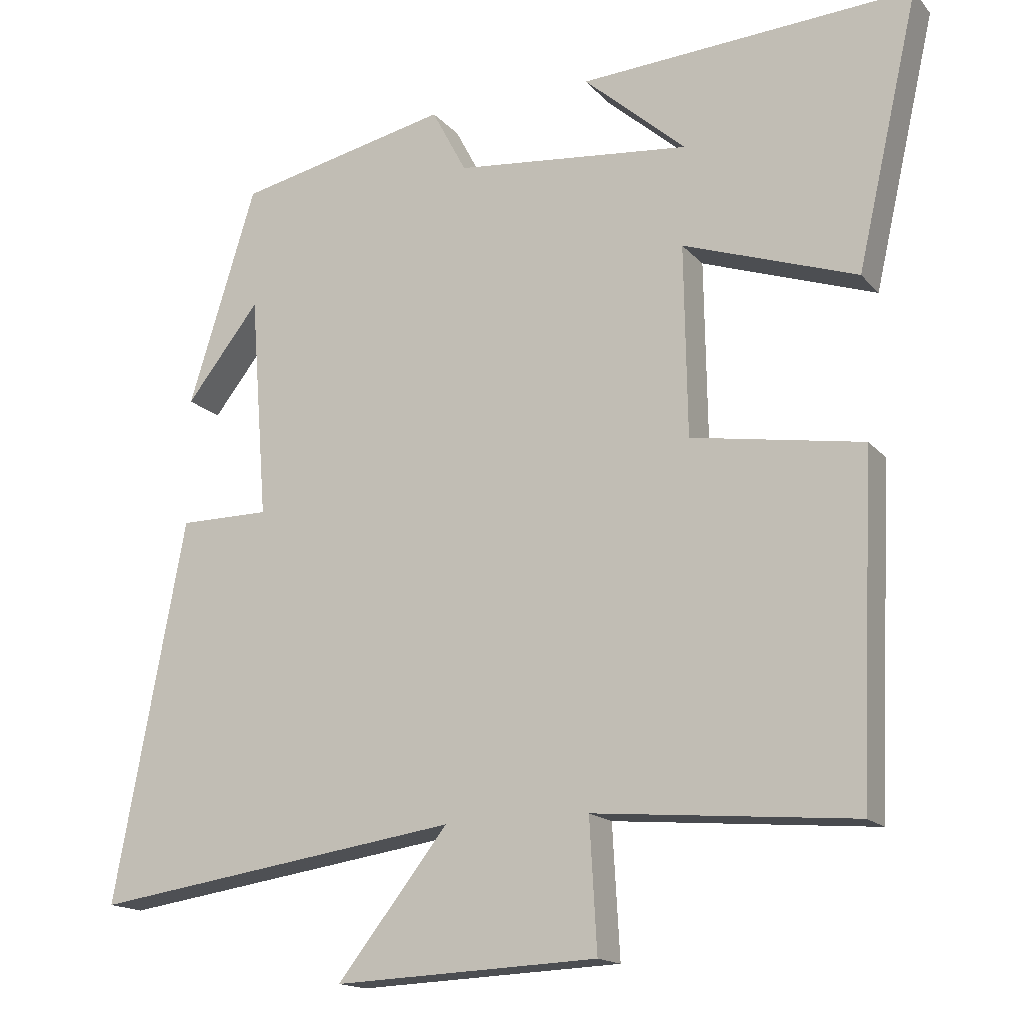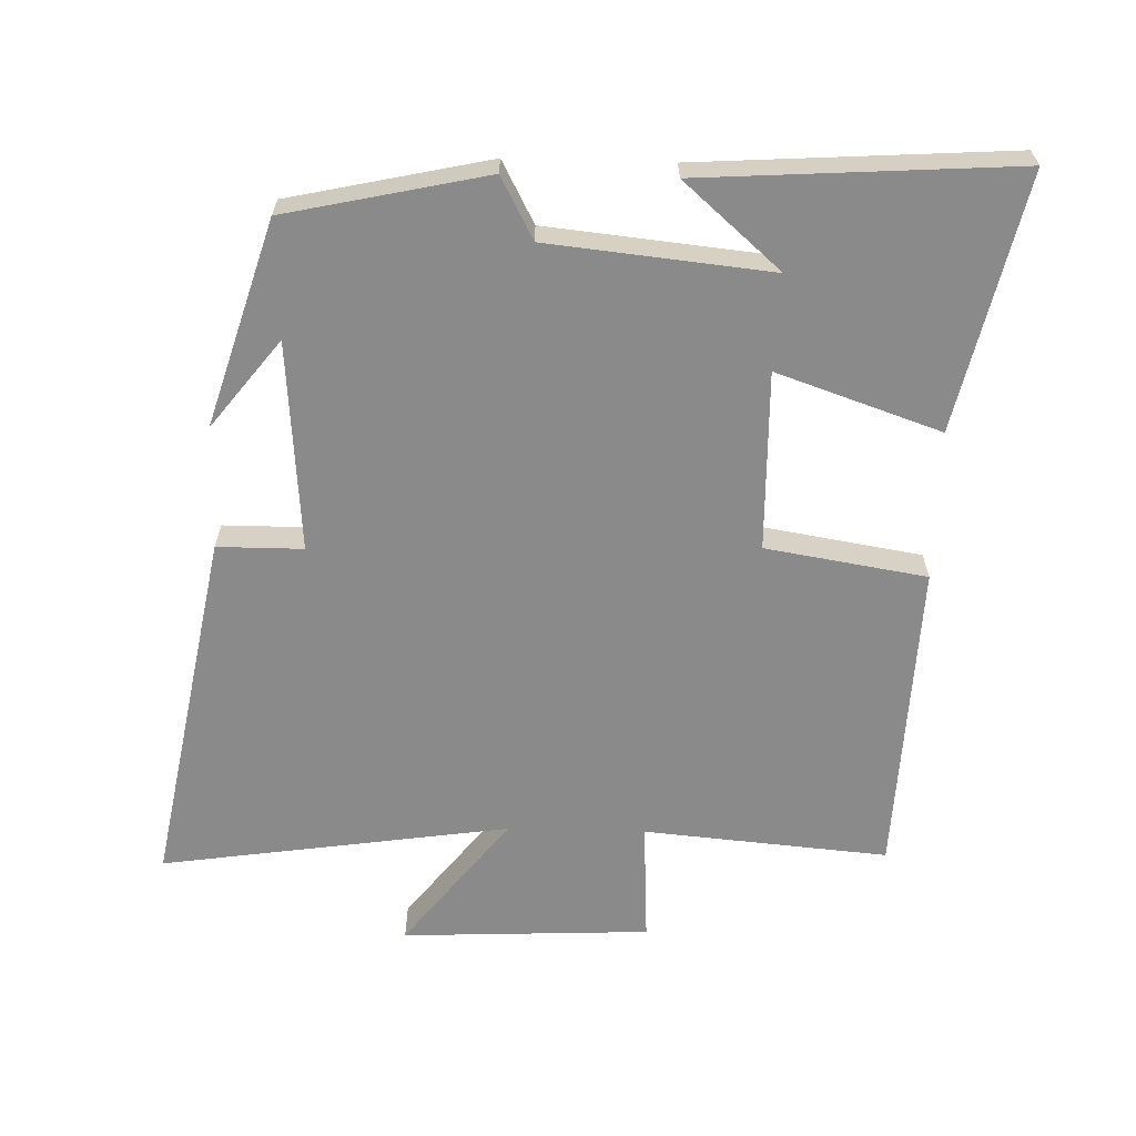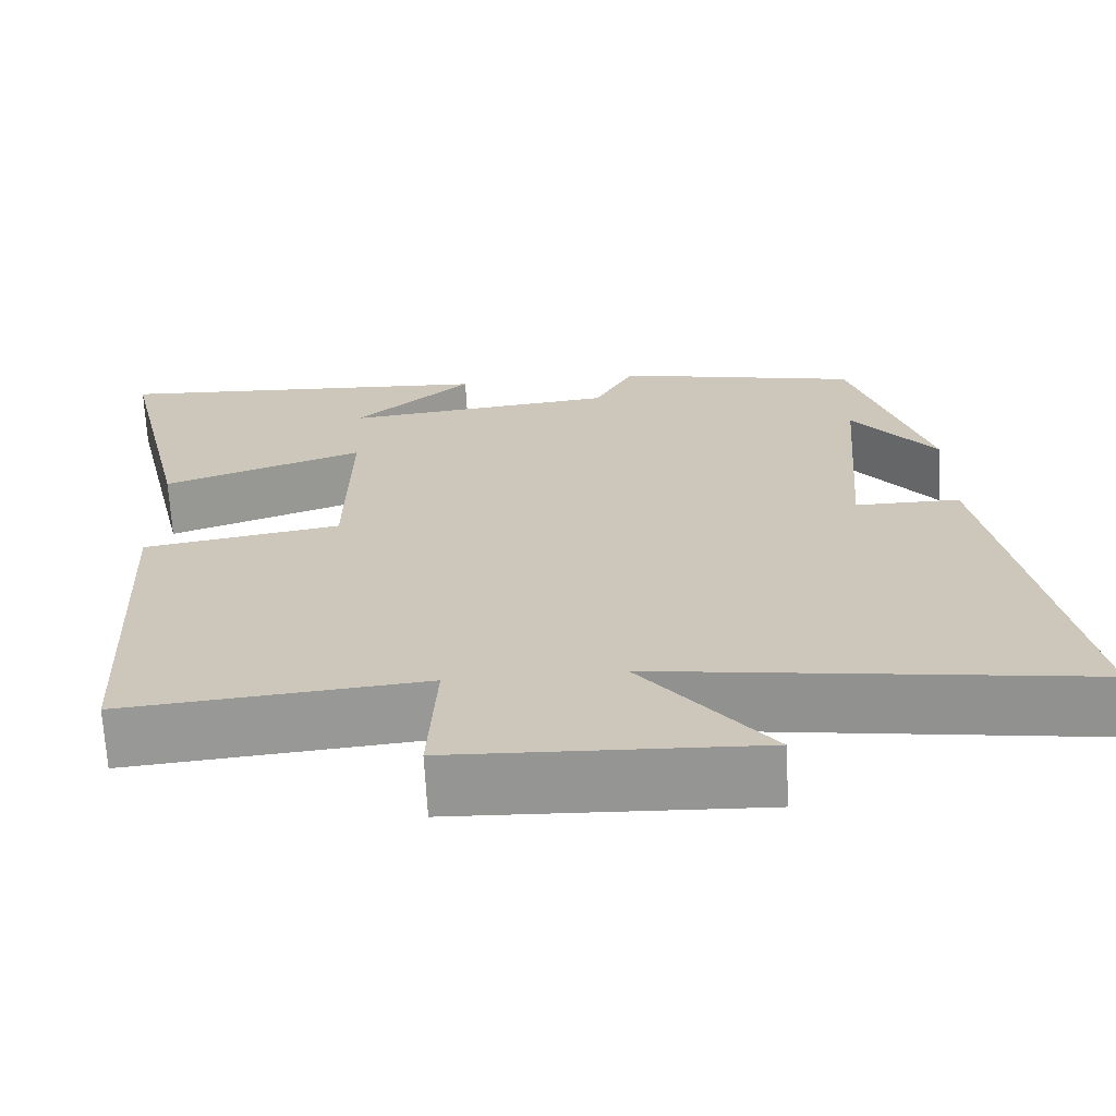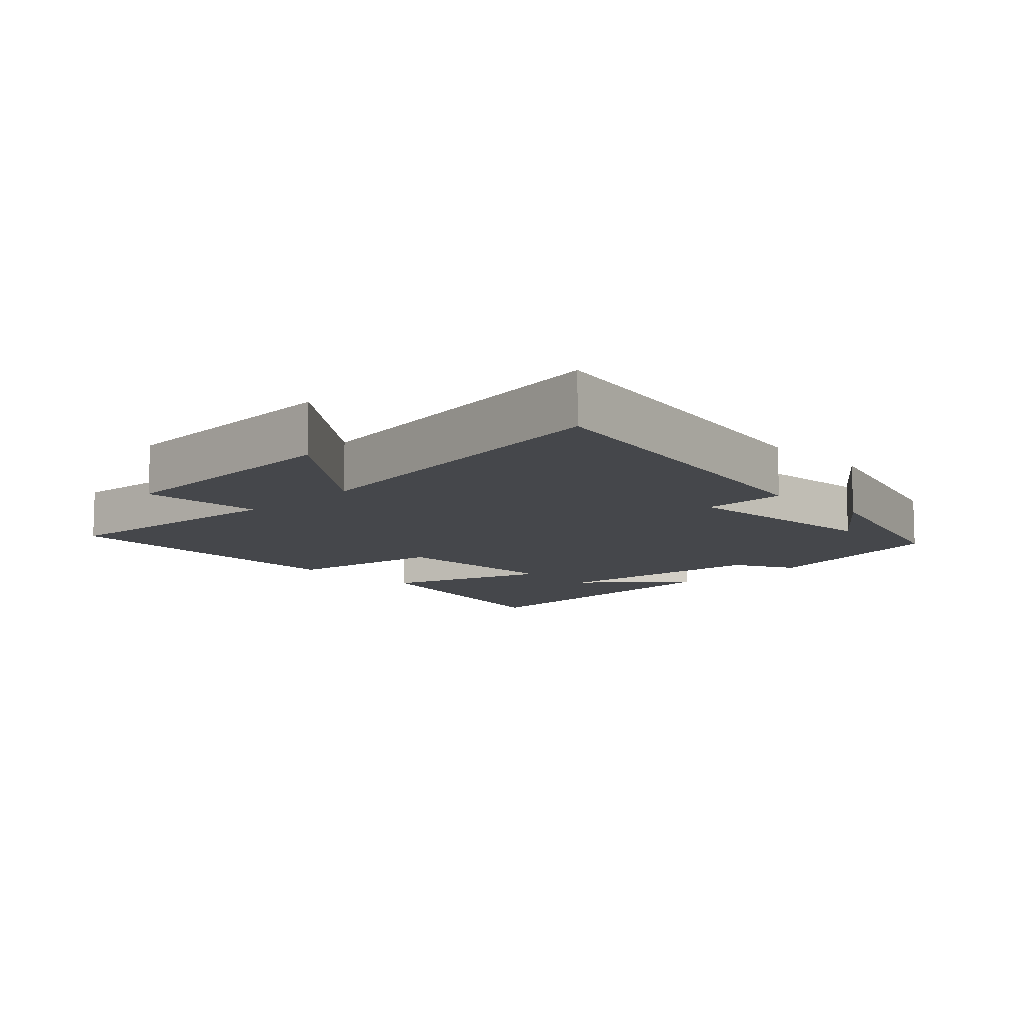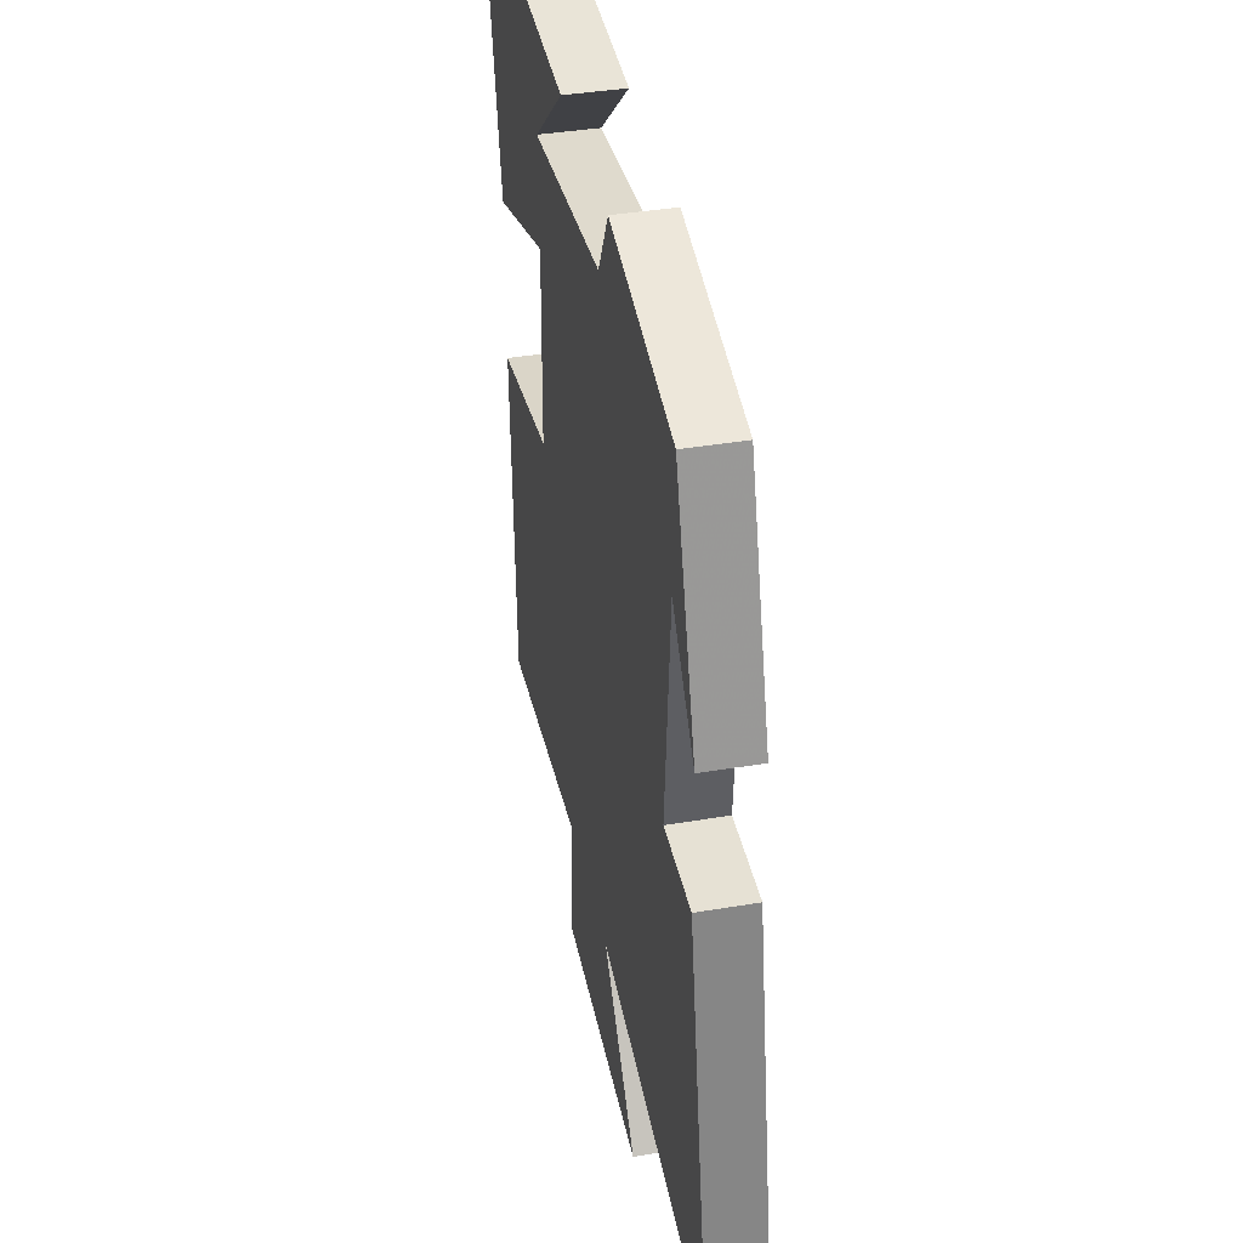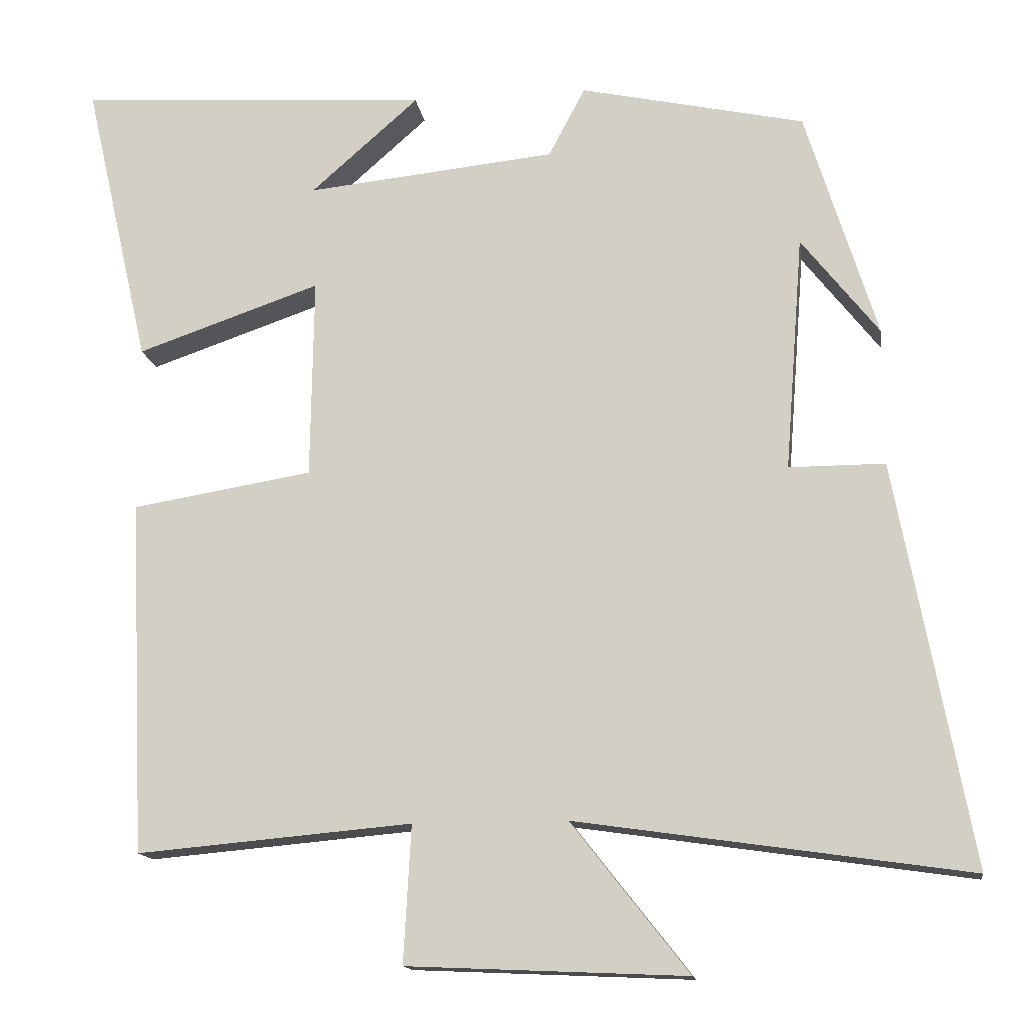
<metadata>
{"format":"obj","ext":"obj","renderer":"f3d","projection":"perspective","resolution":1024,"background":"white","views":[{"elev":-16.0,"azim":26.3,"up":"+Z"},{"elev":-63.5,"azim":-1.5,"up":"+Y"},{"elev":-67.8,"azim":-176.9,"up":"+Z"},{"elev":-10.4,"azim":-135.6,"up":"+Y"},{"elev":39.1,"azim":-101.9,"up":"+Z"},{"elev":-14.5,"azim":-171.8,"up":"+Z"}]}
</metadata>
<code>
v 0.586 0.07 0.529
v 0.5 0.07 0.153
v 0.259 0.07 0.236
v 0.263 0.07 -0.028
v 0.5 0.07 -0.067
v 0.479 0.07 -0.532
v 0.118 0.07 -0.5
v 0.128 0.07 -0.68
v -0.238 0.07 -0.696
v -0.084 0.07 -0.5
v -0.599 0.07 -0.575
v -0.5 0.07 -0.046
v -0.374 0.07 -0.046
v -0.398 0.07 0.264
v -0.5 0.07 0.134
v -0.406 0.07 0.436
v -0.111 0.07 0.5
v -0.063 0.07 0.409
v 0.265 0.07 0.375
v 0.123 0.07 0.5
v 0.586 0 0.529
v 0.5 0 0.153
v 0.259 0 0.236
v 0.263 0 -0.028
v 0.5 0 -0.067
v 0.479 0 -0.532
v 0.118 0 -0.5
v 0.128 0 -0.68
v -0.238 0 -0.696
v -0.084 0 -0.5
v -0.599 0 -0.575
v -0.5 0 -0.046
v -0.374 0 -0.046
v -0.398 0 0.264
v -0.5 0 0.134
v -0.406 0 0.436
v -0.111 0 0.5
v -0.063 0 0.409
v 0.265 0 0.375
v 0.123 0 0.5
f 19 20 1
f 16 17 18
f 16 18 19
f 14 15 16
f 13 14 16 19
f 10 11 12 13
f 10 13 19
f 7 8 9 10
f 7 10 19
f 4 5 6 7
f 3 4 7
f 3 7 19
f 1 2 3 19
f 21 40 39
f 38 37 36
f 39 38 36
f 36 35 34
f 39 36 34 33
f 33 32 31 30
f 39 33 30
f 30 29 28 27
f 39 30 27
f 27 26 25 24
f 27 24 23
f 39 27 23
f 39 23 22 21
f 1 21 22 2
f 2 22 23 3
f 3 23 24 4
f 4 24 25 5
f 5 25 26 6
f 6 26 27 7
f 7 27 28 8
f 8 28 29 9
f 9 29 30 10
f 10 30 31 11
f 11 31 32 12
f 12 32 33 13
f 13 33 34 14
f 14 34 35 15
f 15 35 36 16
f 16 36 37 17
f 17 37 38 18
f 18 38 39 19
f 19 39 40 20
f 20 40 21 1

</code>
